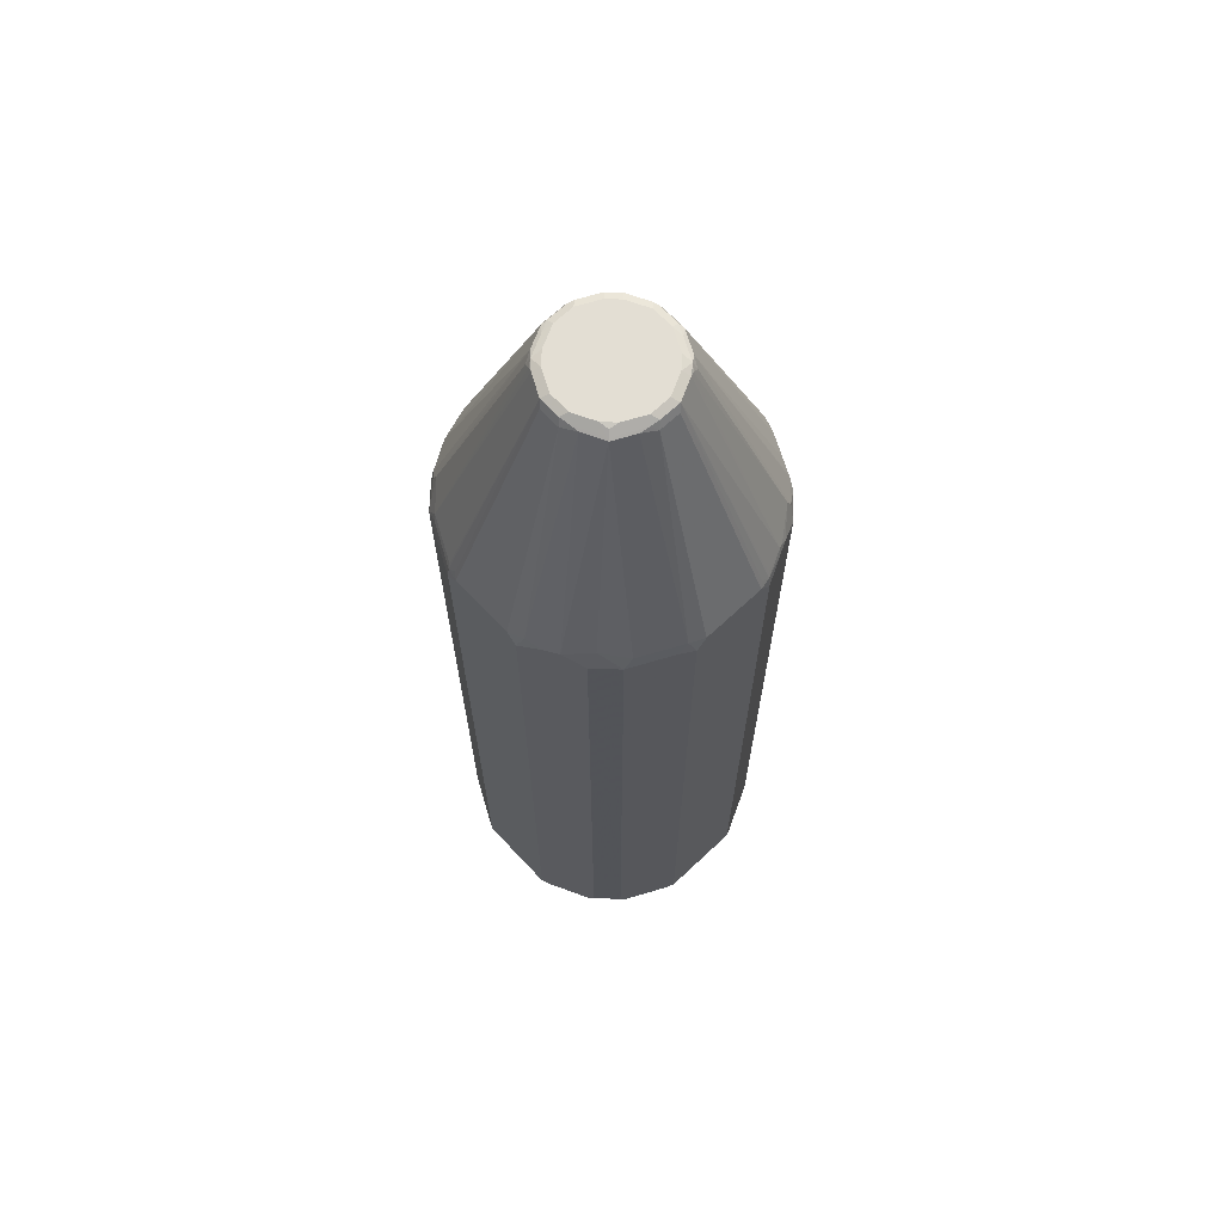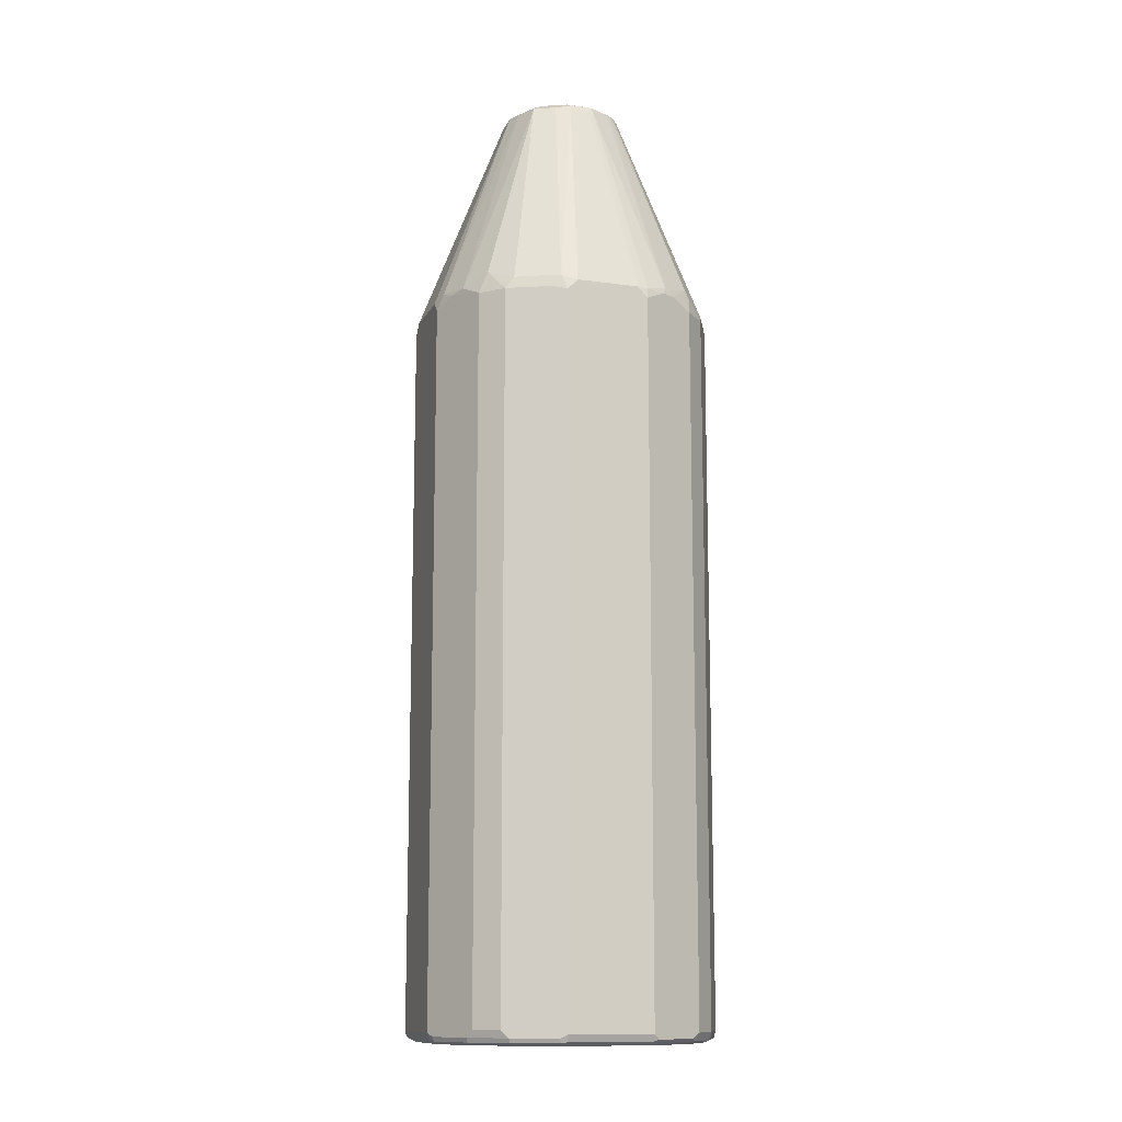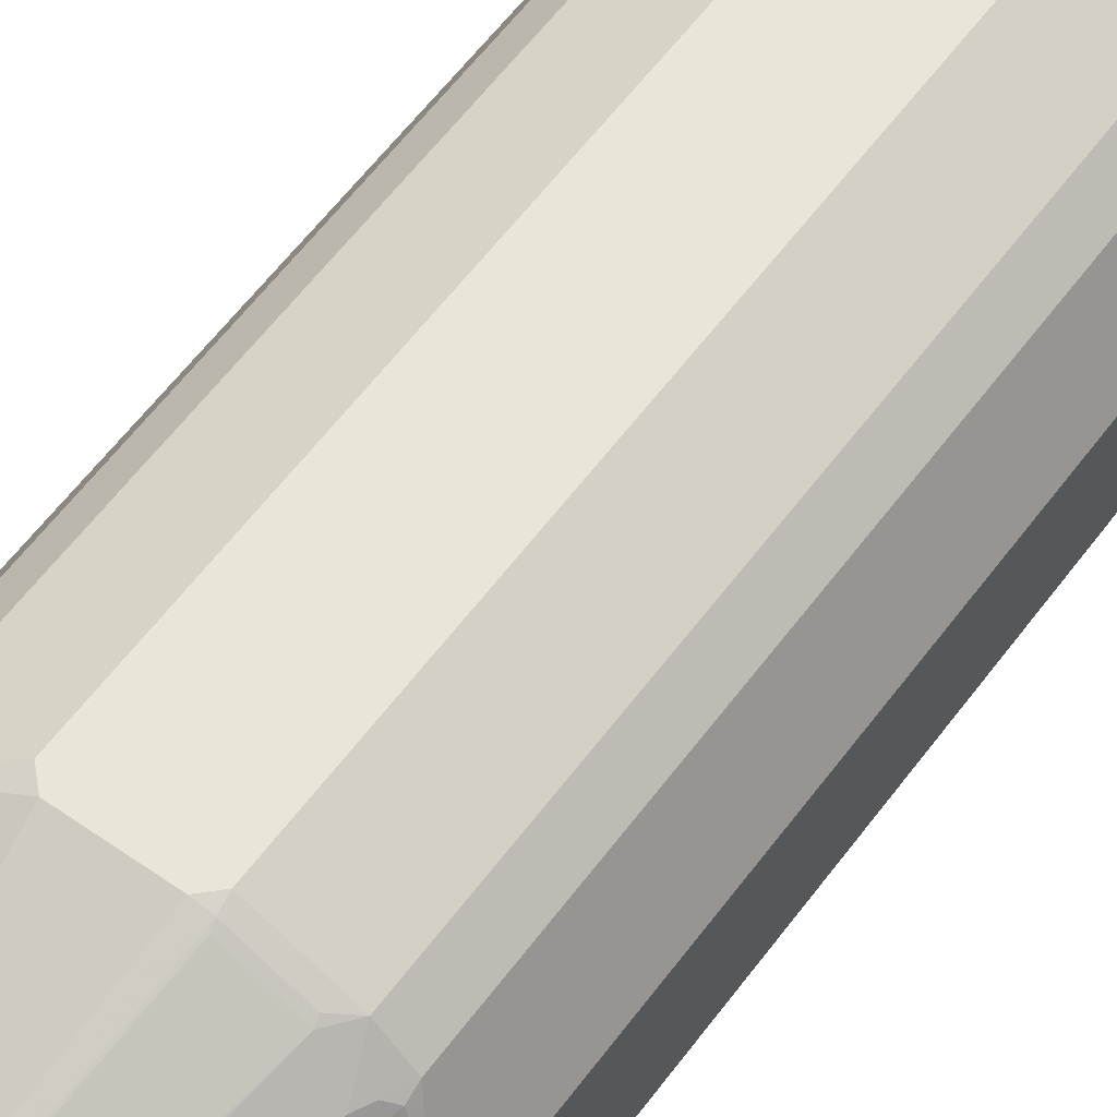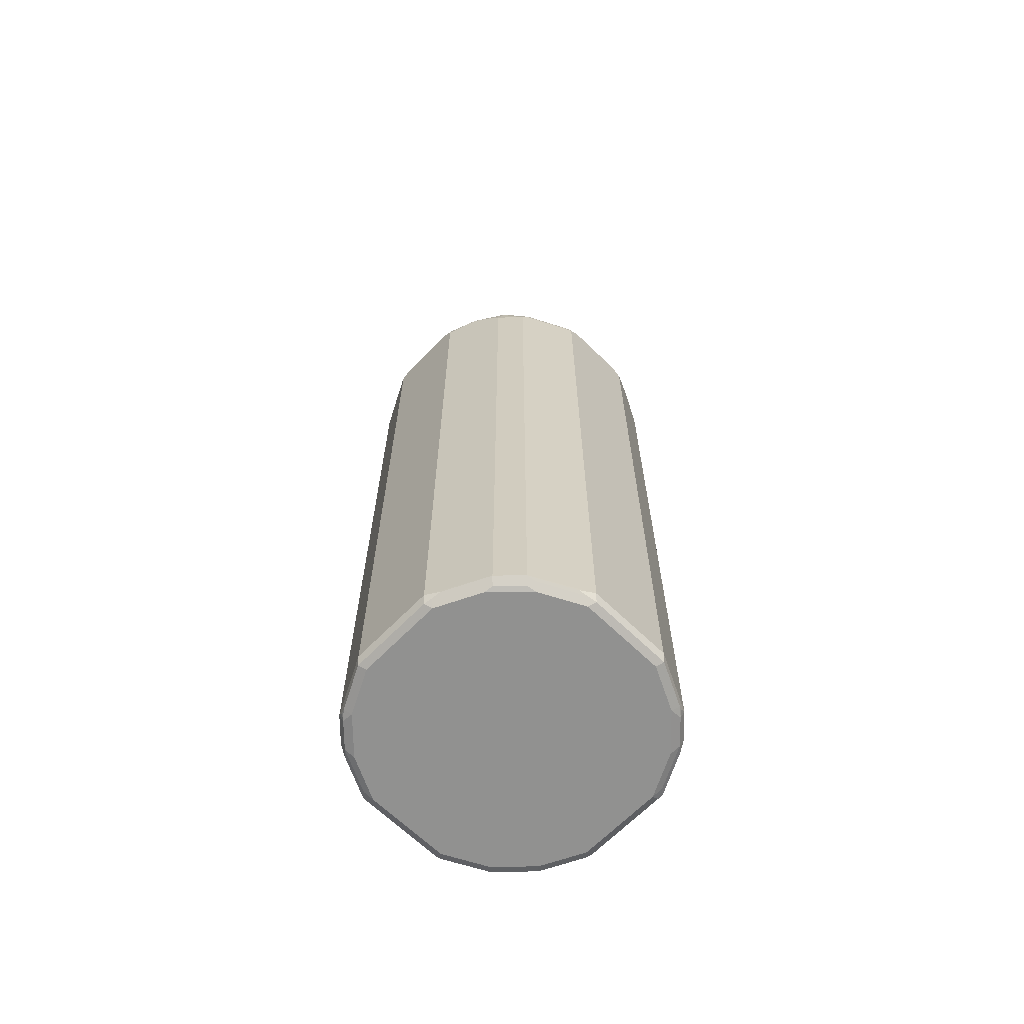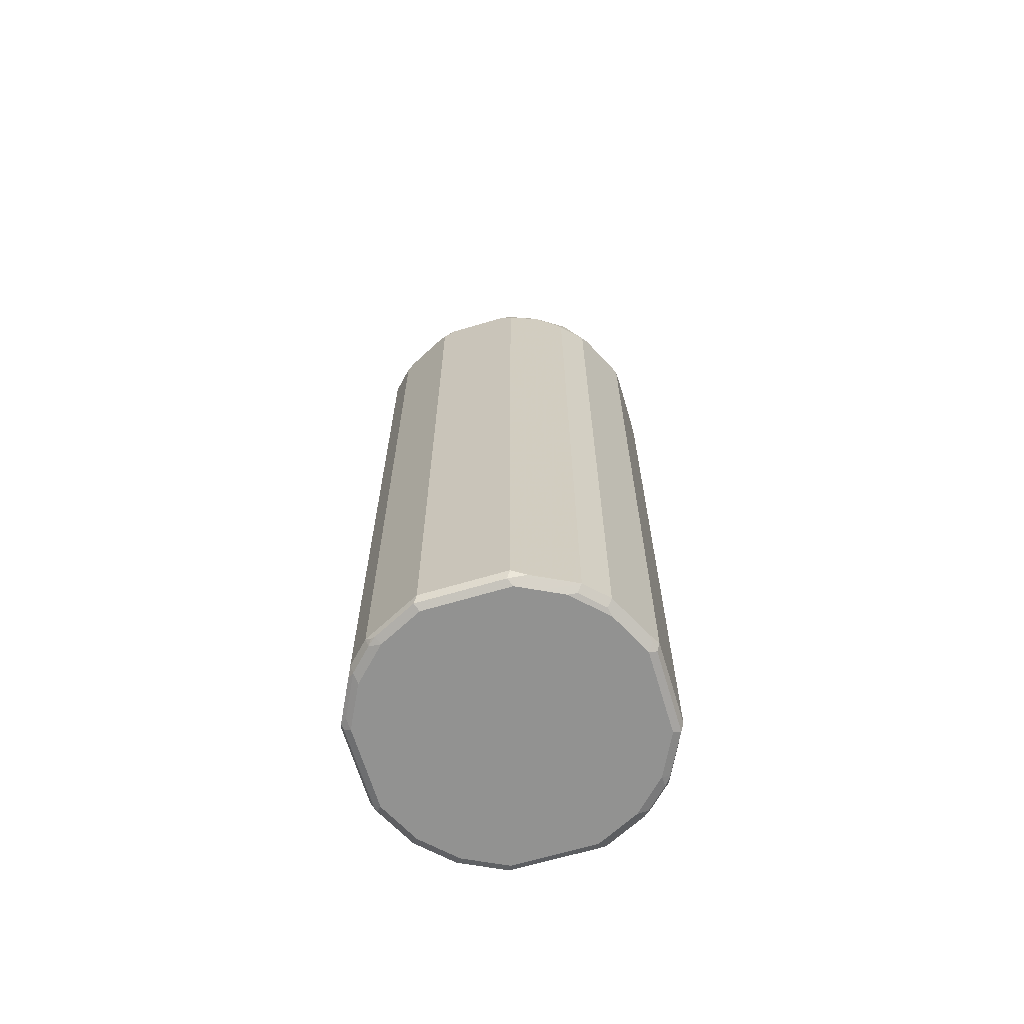
<metadata>
{"format":"obj","ext":"obj","renderer":"f3d","projection":"perspective","resolution":1024,"background":"white","views":[{"elev":67.3,"azim":46.8,"up":"+Y"},{"elev":-12.1,"azim":71.5,"up":"+Y"},{"elev":58.1,"azim":-144.0,"up":"+Z"},{"elev":-65.9,"azim":-134.3,"up":"+Y"},{"elev":-66.3,"azim":-163.4,"up":"+Y"}]}
</metadata>
<code>
v -0.2856 -0.9178 -0.08157
v -0.2312 -0.9246 -0.1904
v -0.2719 -0.9246 -0.1087
v -0.2754 -0.9281 -0.09175
v -0.2788 -0.9314 -0.07475
v -0.2856 -0.9178 0.08157
v -0.2856 0.4692 -0.08157
v -0.1904 -0.9246 -0.2312
v -0.221 -0.9349 -0.1801
v -0.2244 -0.9383 -0.1631
v -0.2345 -0.9281 -0.1734
v -0.2312 0.4622 -0.1904
v -0.2652 -0.9383 -0.08157
v -0.2788 -0.9314 0.08839
v -0.2754 -0.9281 0.09689
v -0.2312 -0.9178 0.1904
v -0.2856 0.4692 0.08157
v -0.2856 0.4896 -0.06116
v -0.2804 0.492 -0.08157
v -0.2788 0.476 -0.09516
v -0.2652 0.4692 -0.1224
v -0.08157 -0.9178 -0.2856
v -0.1087 -0.9246 -0.2719
v -0.09175 -0.9281 -0.2754
v -0.1734 -0.9281 -0.2345
v -0.1631 -0.9383 -0.2244
v -0.1801 -0.9349 -0.221
v -0.1904 0.4622 -0.2312
v -0.2448 -0.9383 -0.1224
v -0.2379 0.476 -0.1768
v -0.1938 0.5149 -0.2142
v -0.1971 0.4964 -0.2175
v -0.2652 -0.9383 0.08157
v -0.2379 -0.9314 0.17
v -0.2448 -0.9383 0.1224
v -0.2345 -0.9281 0.1785
v -0.2244 -0.9332 0.1861
v -0.1904 -0.9178 0.2312
v -0.2312 0.4692 0.1904
v -0.2652 0.4896 0.1224
v -0.2804 0.4793 0.09175
v -0.2804 0.4997 0.0714
v -0.2856 0.4896 0.06116
v -0.1224 0.9178 -0.02035
v -0.2754 0.4945 -0.09175
v -0.1156 0.9246 -0.03399
v 0.08157 -0.9178 -0.2856
v -0.07475 -0.9314 -0.2788
v -0.08157 0.4692 -0.2856
v -0.08157 -0.9383 -0.2652
v -0.1224 -0.9383 -0.2448
v -0.1768 0.476 -0.2379
v -0.136 0.4964 -0.2584
v -0.1224 0.4896 -0.2652
v -0.2345 0.4945 -0.1734
v -0.1734 0.4945 -0.2345
v -0.09516 0.9246 -0.07475
v -0.07475 0.9246 -0.09516
v -0.2244 -0.9383 0.1631
v -0.1835 -0.9332 0.2269
v -0.1734 -0.9281 0.2397
v -0.1904 0.4692 0.2312
v -0.2193 0.4997 0.1938
v -0.232 0.4896 0.1835
v -0.2397 0.4793 0.1734
v -0.26 0.4997 0.1326
v -0.1172 0.9281 0.03058
v -0.1224 0.9178 0.02035
v -0.1156 0.9314 -0.02035
v -0.1122 0.9332 -0.03058
v -0.09175 0.9332 -0.0714
v 0.1904 -0.9178 -0.2312
v 0.09689 -0.9281 -0.2754
v 0.08839 -0.9314 -0.2788
v 0.08157 0.4692 -0.2856
v -0.08157 0.492 -0.2804
v -0.06116 0.4896 -0.2856
v 0.08157 -0.9383 -0.2652
v -0.03399 0.9246 -0.1156
v -0.0714 0.9332 -0.09175
v -0.1631 -0.9383 0.2244
v -0.1224 -0.9383 0.2448
v -0.08157 -0.9383 0.2652
v -0.102 -0.9332 0.2677
v -0.09175 -0.9281 0.2804
v -0.08157 -0.9178 0.2856
v -0.08157 0.4692 0.2856
v -0.1657 0.4896 0.2397
v -0.1683 0.4997 0.2345
v -0.209 0.5201 0.1938
v -0.09689 0.9281 0.0714
v -0.1045 0.9332 0.04076
v -0.1156 0.9314 0.02035
v -0.102 0.9383 0.02035
v -0.102 0.9383 -0.02035
v -0.08157 0.9383 -0.06116
v 0.2312 -0.9178 -0.1904
v 0.1861 -0.9332 -0.2244
v 0.1785 -0.9281 -0.2345
v 0.1904 0.4692 -0.2312
v 0.17 -0.9314 -0.2379
v 0.1224 -0.9383 -0.2448
v 0.06116 0.4896 -0.2856
v 0.0714 0.4997 -0.2804
v 0.09175 0.4793 -0.2804
v 0.1734 0.4793 -0.2397
v -0.02035 0.9178 -0.1224
v -0.03058 0.9332 -0.1122
v -0.06116 0.9383 -0.08157
v 0.08157 -0.9383 0.2652
v 0.09175 -0.9332 0.2754
v -0.08157 -0.9314 0.2788
v 0.08157 -0.9178 0.2856
v 0.08157 -0.9314 0.2788
v -0.06116 0.4896 0.2856
v -0.08414 0.4896 0.2804
v -0.08666 0.4997 0.2754
v -0.06799 0.9314 0.09516
v -0.07648 0.9281 0.09175
v -0.08839 0.9178 0.08839
v -0.08414 0.9332 0.08157
v -0.08157 0.9383 0.06116
v 0.2397 -0.9281 -0.1734
v 0.2269 -0.9332 -0.1835
v 0.2312 0.4692 -0.1904
v 0.1631 -0.9383 -0.2244
v 0.204 0.4896 -0.2116
v 0.2142 0.4997 -0.1989
v 0.02035 0.9178 -0.1224
v 0.03058 0.9281 -0.1172
v 0.08157 0.51 -0.2728
v 0.102 0.4896 -0.2728
v 0.1428 0.4896 -0.2524
v 0.1631 0.51 -0.232
v 0.0714 0.9281 -0.09689
v -0.02035 0.9314 -0.1156
v 0.02035 0.9314 -0.1156
v -0.02035 0.9383 -0.102
v 0.02035 0.9383 -0.102
v 0.1224 -0.9383 0.2448
v 0.1734 -0.9332 0.2345
v 0.09516 -0.9246 0.2788
v 0.1224 -0.9178 0.2652
v 0.08157 0.4692 0.2856
v -0.06799 0.5032 0.2788
v 0.06116 0.4896 0.2856
v -0.02035 0.9178 0.1224
v -0.02717 0.9314 0.1156
v -0.06116 0.9383 0.08157
v 0.2856 -0.9178 -0.08157
v 0.2804 -0.9281 -0.09175
v 0.2677 -0.9332 -0.102
v 0.2652 -0.9383 -0.08157
v 0.2448 -0.9383 -0.1224
v 0.2244 -0.9383 -0.1631
v 0.2142 0.5201 -0.1886
v 0.2515 0.4896 -0.1496
v 0.2652 0.4896 -0.1224
v 0.04076 0.9332 -0.1045
v 0.08157 0.9332 -0.08414
v 0.08839 0.9178 -0.08839
v 0.06116 0.9383 -0.08157
v 0.1631 -0.9383 0.2244
v 0.1938 -0.9332 0.2142
v 0.1768 -0.9246 0.2379
v 0.1904 -0.911 0.2312
v 0.1224 0.4896 0.2652
v 0.09175 0.4997 0.2754
v 0.02035 0.9178 0.1224
v 0.01359 0.9314 0.1156
v -0.02035 0.9383 0.102
v 0.2856 -0.9178 0.08157
v 0.2856 0.4692 -0.08157
v 0.2788 -0.9314 -0.08157
v 0.2788 -0.9314 0.08157
v 0.2754 -0.9332 0.09175
v 0.2652 -0.9383 0.08157
v 0.2549 0.4997 -0.1376
v 0.09175 0.9281 -0.07648
v 0.2584 0.5032 -0.1291
v 0.2804 0.4896 -0.08414
v 0.09516 0.9314 -0.06799
v 0.08157 0.9383 -0.06116
v 0.2244 -0.9383 0.1631
v 0.2142 -0.9332 0.1938
v 0.2379 -0.9246 0.1768
v 0.2312 -0.911 0.1904
v 0.1904 0.476 0.2312
v 0.1496 0.4964 0.2515
v 0.1291 0.5168 0.2515
v 0.04758 0.9246 0.1087
v 0.03058 0.9281 0.1122
v 0.02035 0.9383 0.102
v 0.2652 -0.9178 0.1224
v 0.2788 -0.9246 0.09516
v 0.2856 0.4692 0.08157
v 0.2856 0.4896 -0.06116
v 0.2345 -0.9332 0.1734
v 0.2448 -0.9383 0.1224
v 0.2754 0.4997 -0.08666
v 0.1156 0.9314 -0.02717
v 0.2788 0.5032 -0.06799
v 0.102 0.9383 -0.02035
v 0.2312 0.476 0.1904
v 0.1938 0.5201 0.2142
v 0.08839 0.9246 0.08839
v 0.0714 0.9281 0.09175
v 0.06116 0.9383 0.08157
v 0.2856 0.4896 0.06116
v 0.2754 0.4997 0.09175
v 0.2719 0.476 0.1087
v 0.1224 0.9178 -0.02035
v 0.1156 0.9314 0.01359
v 0.102 0.9383 0.02035
v 0.2345 0.4997 0.1734
v 0.1087 0.9246 0.04758
v 0.1122 0.9281 0.03058
v 0.09175 0.9281 0.0714
v 0.08157 0.9383 0.06116
v 0.07816 0.9349 0.07816
v 0.1224 0.9178 0.02035
f 1 2 3
f 123 150 151
f 121 149 122
f 119 121 120
f 118 121 119
f 118 149 121
f 118 171 149
f 118 148 171
f 116 148 117
f 116 145 148
f 115 148 145
f 115 147 148
f 115 169 147
f 115 146 169
f 115 145 116
f 113 167 144
f 113 188 167
f 113 166 188
f 113 143 166
f 113 165 143
f 113 142 165
f 111 114 112
f 111 113 114
f 111 142 113
f 123 151 152
f 111 165 142
f 123 152 124
f 124 153 154
f 143 165 166
f 141 164 165
f 141 163 164
f 140 163 141
f 139 160 159
f 139 162 160
f 137 139 159
f 135 161 156
f 135 160 161
f 133 135 134
f 130 132 131
f 130 133 132
f 130 135 133
f 130 160 135
f 130 159 160
f 130 137 159
f 130 136 137
f 128 135 156
f 127 135 128
f 125 157 158
f 125 156 157
f 125 128 156
f 124 154 155
f 124 152 153
f 111 141 165
f 110 141 111
f 110 140 141
f 97 123 124
f 94 96 95
f 94 109 96
f 94 138 109
f 94 139 138
f 94 162 139
f 94 183 162
f 94 203 183
f 94 214 203
f 94 219 214
f 94 208 219
f 94 193 208
f 94 171 193
f 94 149 171
f 94 122 149
f 94 121 122
f 92 94 93
f 92 121 94
f 91 120 121
f 90 120 91
f 89 120 90
f 89 119 120
f 89 118 119
f 97 125 158
f 97 158 173
f 97 173 150
f 97 150 123
f 108 139 137
f 108 138 139
f 108 137 136
f 107 130 129
f 107 136 130
f 107 108 136
f 106 135 127
f 106 134 135
f 106 133 134
f 105 133 106
f 105 132 133
f 144 167 168
f 104 130 131
f 104 131 132
f 103 130 104
f 103 129 130
f 101 126 102
f 100 128 125
f 100 127 128
f 100 106 127
f 98 126 101
f 98 155 126
f 98 124 155
f 98 101 99
f 104 132 105
f 144 168 146
f 146 168 169
f 147 169 170
f 196 209 210
f 192 208 193
f 192 207 208
f 192 206 207
f 191 206 192
f 189 191 190
f 189 206 191
f 189 205 206
f 188 205 189
f 188 204 205
f 186 194 187
f 185 198 186
f 184 198 185
f 184 199 198
f 182 203 201
f 182 183 203
f 181 202 197
f 181 201 202
f 181 200 201
f 180 201 200
f 180 182 201
f 180 200 181
f 179 182 180
f 196 210 211
f 196 211 204
f 197 202 201
f 197 201 212
f 214 219 218
f 213 214 217
f 213 217 221
f 210 221 216
f 209 221 210
f 208 220 219
f 206 210 216
f 206 215 210
f 206 208 207
f 206 220 208
f 206 219 220
f 178 179 180
f 206 218 219
f 206 216 217
f 205 215 206
f 204 215 205
f 204 210 215
f 204 211 210
f 201 221 212
f 201 213 221
f 201 214 213
f 201 203 214
f 197 221 209
f 197 212 221
f 206 217 218
f 89 148 118
f 176 186 198
f 176 199 177
f 160 179 161
f 160 182 179
f 158 180 181
f 158 181 173
f 157 180 158
f 157 178 180
f 156 179 178
f 156 161 179
f 156 178 157
f 153 176 177
f 153 174 176
f 152 174 153
f 151 175 174
f 151 172 175
f 151 174 152
f 150 196 172
f 150 209 196
f 150 197 209
f 150 173 197
f 150 172 151
f 148 193 171
f 148 170 193
f 147 170 148
f 160 162 183
f 160 183 182
f 163 184 185
f 163 185 164
f 176 198 199
f 174 175 176
f 173 181 197
f 172 187 194
f 172 204 187
f 172 196 204
f 172 176 175
f 172 195 176
f 172 186 195
f 172 194 186
f 170 192 193
f 176 195 186
f 169 192 170
f 168 191 169
f 168 190 191
f 168 189 190
f 167 188 189
f 167 189 168
f 166 204 188
f 166 187 204
f 165 187 166
f 165 186 187
f 164 186 165
f 164 185 186
f 169 191 192
f 89 117 148
f 88 117 89
f 88 116 117
f 16 37 60
f 16 36 37
f 15 36 16
f 14 35 34
f 14 33 35
f 14 36 15
f 14 34 36
f 12 32 28
f 12 31 32
f 12 30 31
f 12 21 30
f 10 13 29
f 10 33 13
f 10 35 33
f 10 59 35
f 10 81 59
f 10 82 81
f 10 83 82
f 10 110 83
f 10 140 110
f 10 163 140
f 10 184 163
f 10 199 184
f 16 60 38
f 16 38 62
f 16 62 39
f 17 40 66
f 28 32 52
f 25 51 26
f 24 51 25
f 24 50 51
f 24 48 50
f 22 75 47
f 22 103 75
f 22 77 103
f 22 49 77
f 22 24 23
f 22 48 24
f 10 177 199
f 22 74 48
f 20 55 30
f 20 45 55
f 19 46 45
f 19 44 46
f 19 45 20
f 18 44 19
f 18 68 44
f 18 43 68
f 17 42 43
f 17 41 42
f 17 66 41
f 22 47 74
f 28 52 53
f 10 153 177
f 10 155 154
f 5 13 33
f 4 13 5
f 4 29 13
f 4 11 29
f 2 28 8
f 2 12 28
f 2 4 3
f 2 11 4
f 2 10 11
f 2 9 10
f 2 27 9
f 2 8 27
f 1 12 2
f 1 21 12
f 1 7 21
f 1 18 7
f 1 43 18
f 1 17 43
f 1 6 17
f 1 14 6
f 1 5 14
f 1 4 5
f 1 3 4
f 5 33 14
f 6 14 15
f 6 15 16
f 6 16 39
f 10 126 155
f 10 102 126
f 10 78 102
f 10 50 78
f 10 51 50
f 10 26 51
f 10 29 11
f 9 26 10
f 9 27 26
f 8 49 22
f 8 54 49
f 10 154 153
f 8 28 54
f 8 25 26
f 8 24 25
f 8 23 24
f 8 22 23
f 7 30 21
f 7 20 30
f 7 19 20
f 7 18 19
f 6 40 17
f 6 65 40
f 6 39 65
f 8 26 27
f 214 218 217
f 28 53 54
f 31 53 56
f 72 125 97
f 72 100 125
f 72 99 73
f 72 98 99
f 72 124 98
f 72 97 124
f 71 109 80
f 71 96 109
f 70 93 94
f 70 96 71
f 70 95 96
f 70 94 95
f 69 93 70
f 67 93 69
f 67 92 93
f 67 121 92
f 67 91 121
f 66 91 67
f 64 91 66
f 64 66 65
f 63 91 64
f 63 90 91
f 62 90 63
f 73 99 101
f 73 101 74
f 74 101 102
f 74 102 78
f 87 116 88
f 87 115 116
f 86 115 87
f 86 146 115
f 86 144 146
f 86 113 144
f 85 114 113
f 85 112 114
f 85 113 86
f 84 112 85
f 83 112 84
f 62 89 90
f 83 111 112
f 80 138 108
f 80 109 138
f 79 108 107
f 79 80 108
f 77 129 103
f 77 107 129
f 76 107 77
f 76 79 107
f 75 105 106
f 75 104 105
f 75 103 104
f 83 110 111
f 30 55 31
f 62 88 89
f 61 84 85
f 44 68 67
f 43 67 68
f 42 67 43
f 42 66 67
f 41 66 42
f 40 65 66
f 39 64 65
f 39 63 64
f 39 62 63
f 38 87 62
f 38 86 87
f 38 61 86
f 38 60 61
f 37 81 60
f 37 59 81
f 34 37 36
f 34 59 37
f 34 35 59
f 31 58 53
f 31 57 58
f 31 55 57
f 31 52 32
f 31 56 52
f 44 67 69
f 44 69 70
f 44 70 46
f 45 46 55
f 61 85 86
f 60 84 61
f 60 83 84
f 60 82 83
f 60 81 82
f 58 80 79
f 57 80 58
f 57 71 80
f 53 79 76
f 53 58 79
f 53 76 54
f 62 87 88
f 52 56 53
f 49 54 76
f 48 78 50
f 48 74 78
f 47 100 72
f 47 106 100
f 47 75 106
f 47 73 74
f 47 72 73
f 46 57 55
f 46 71 57
f 46 70 71
f 49 76 77
f 216 221 217

</code>
